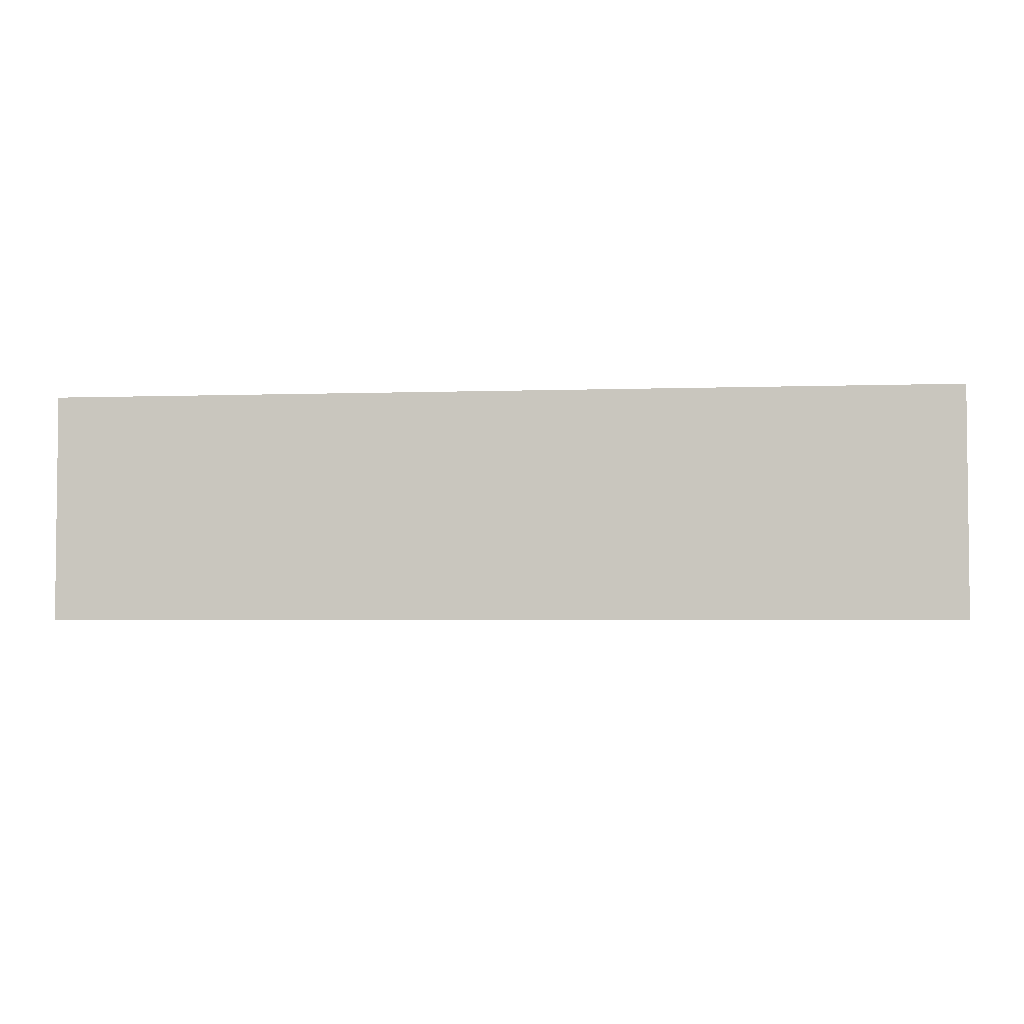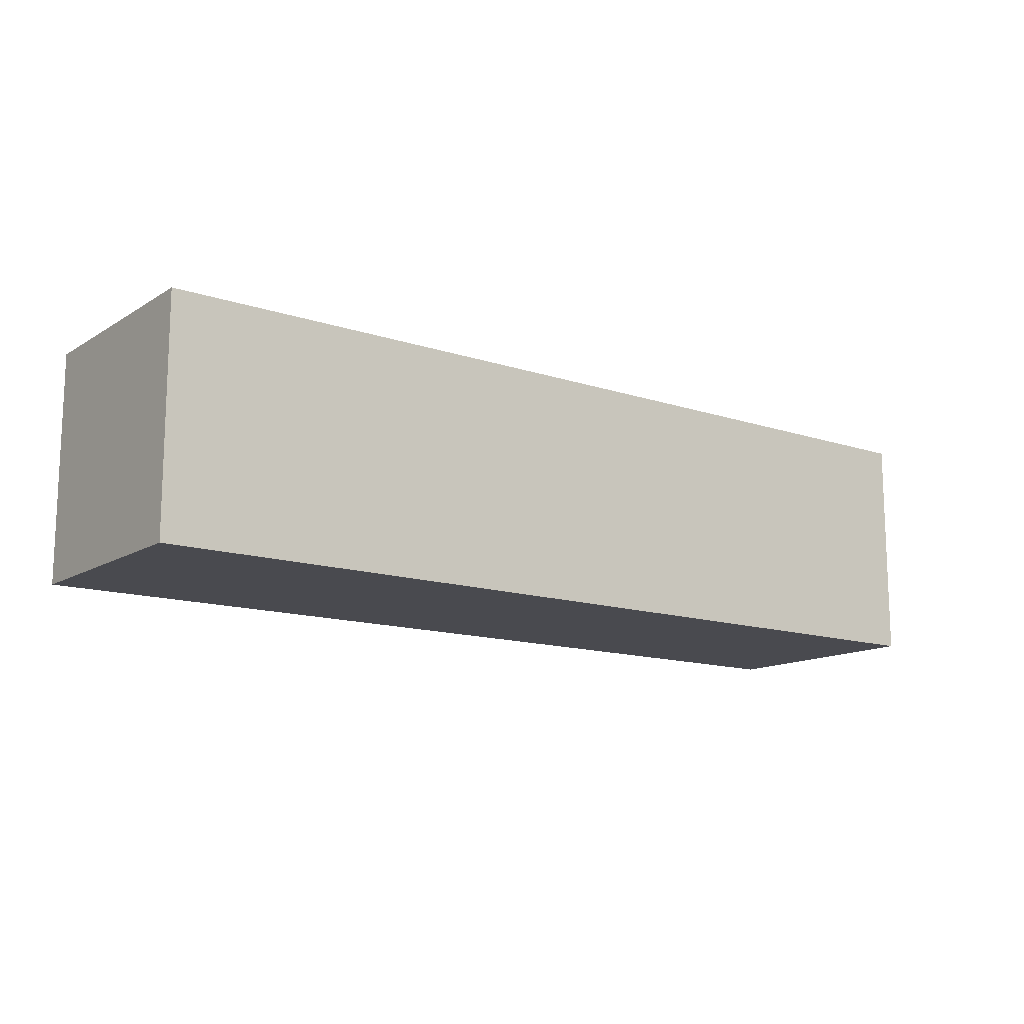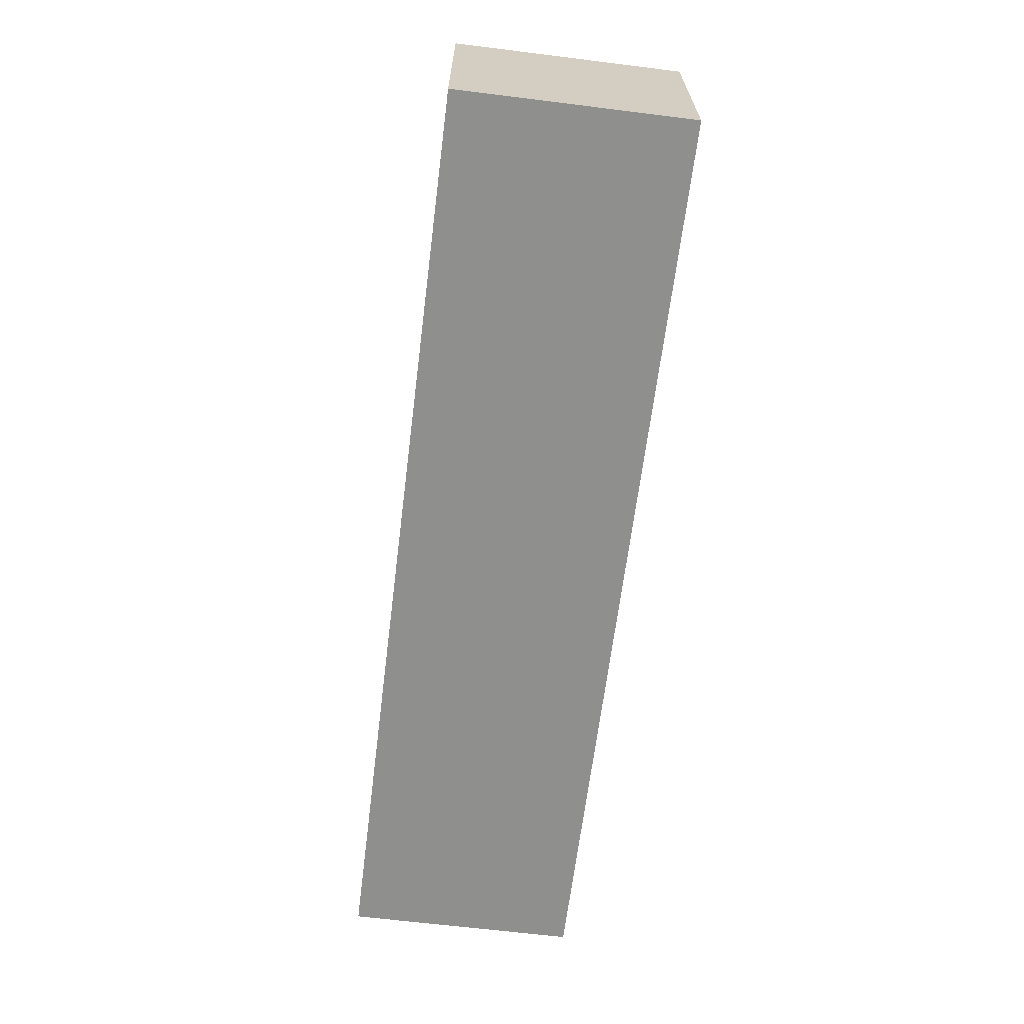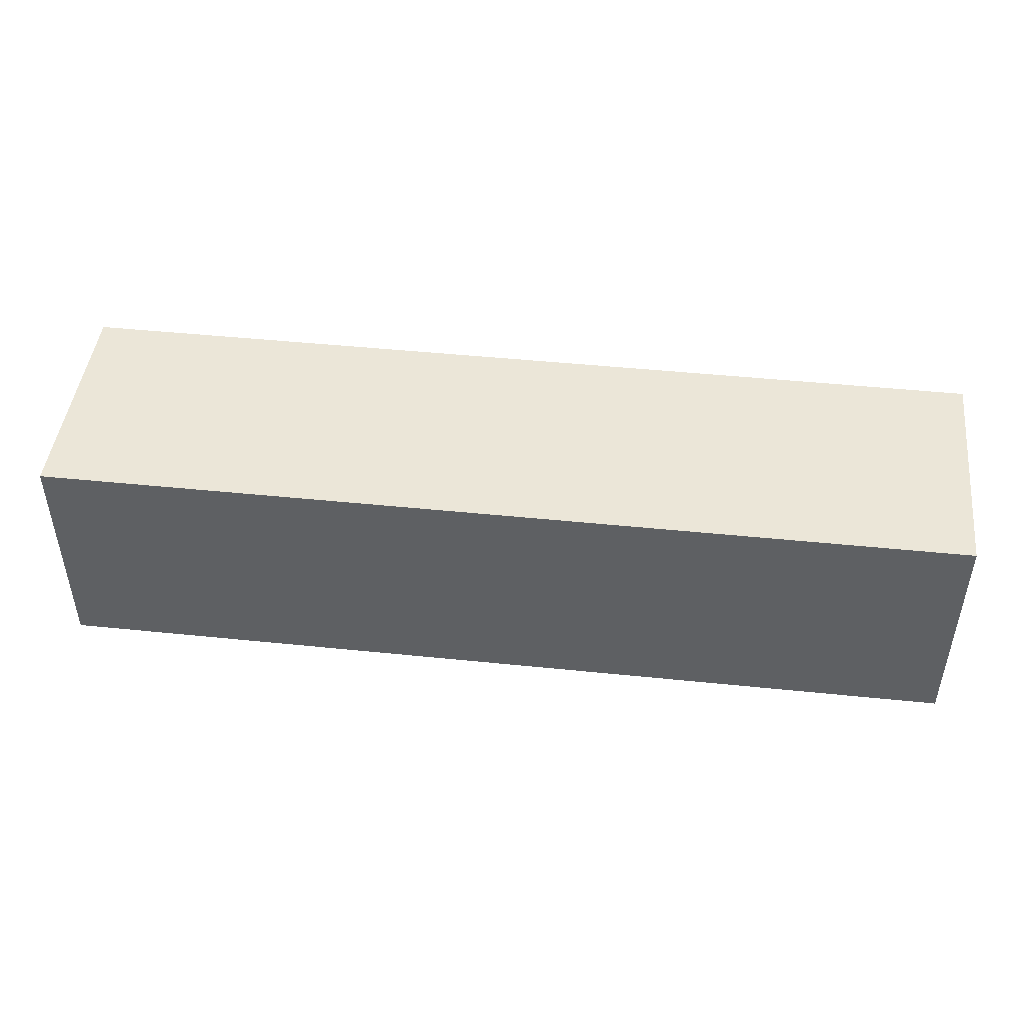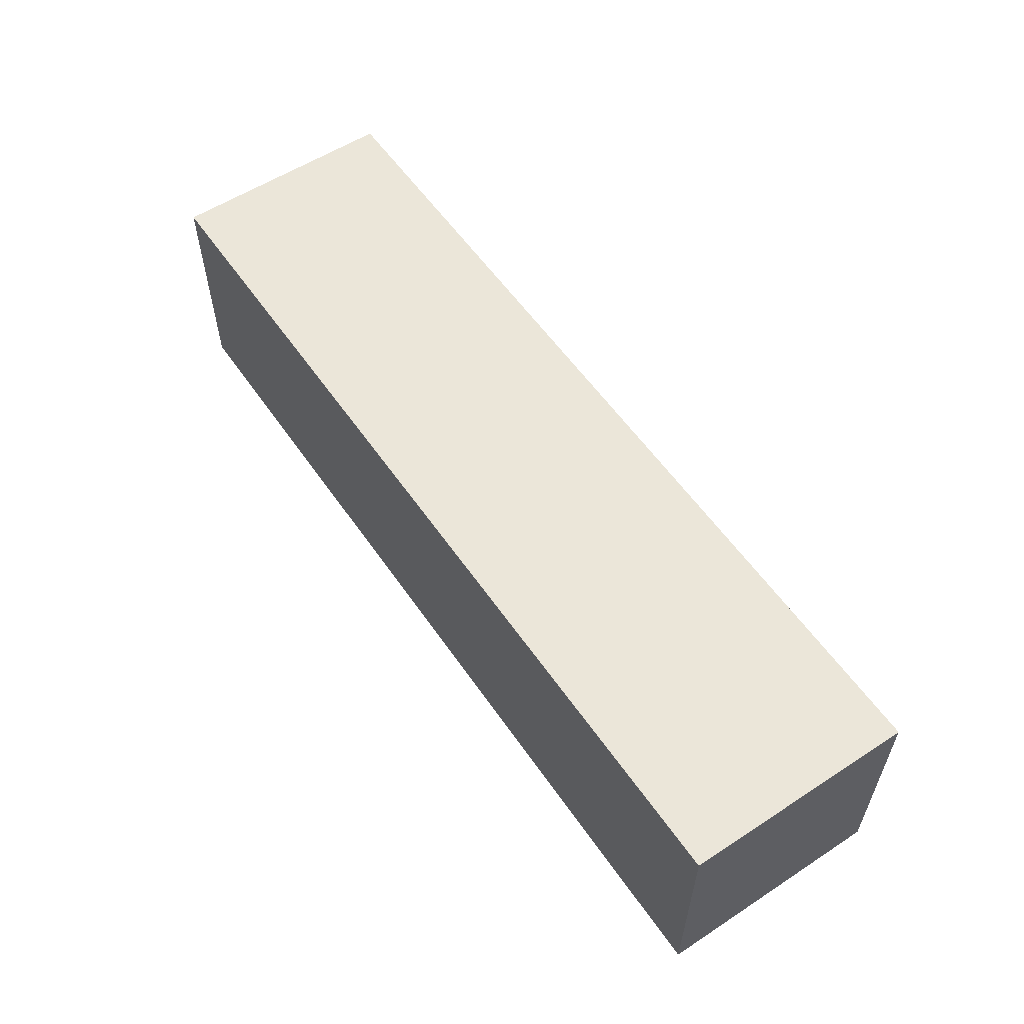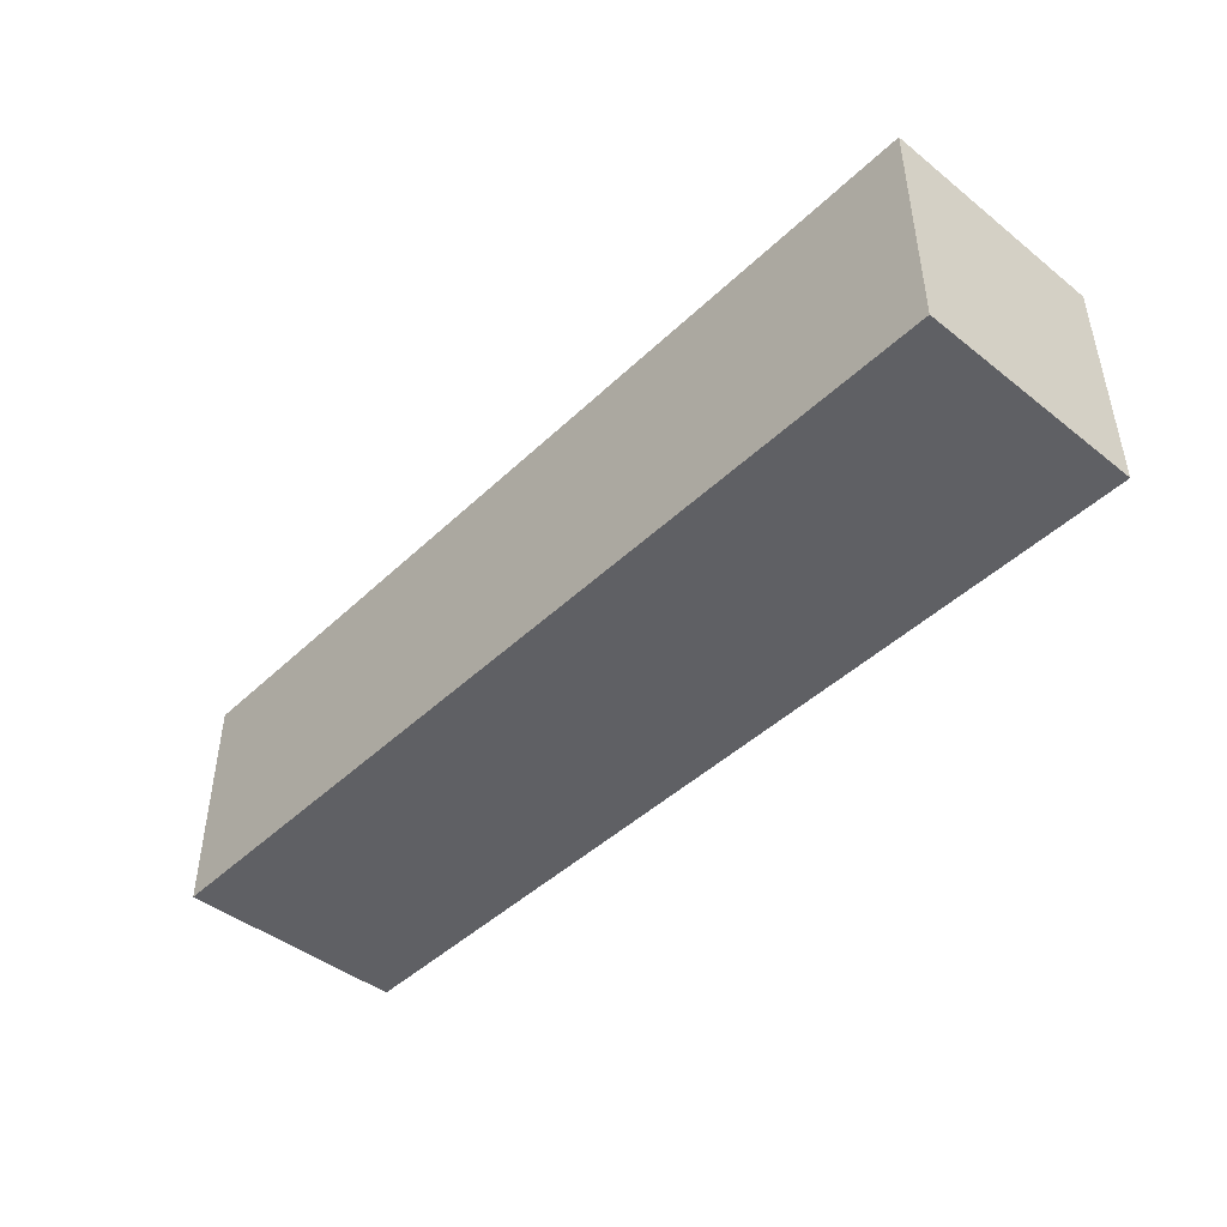
<metadata>
{"format":"obj","ext":"obj","renderer":"f3d","projection":"perspective","resolution":1024,"background":"white","views":[{"elev":-3.6,"azim":-173.3,"up":"+Z"},{"elev":-13.5,"azim":143.2,"up":"+Z"},{"elev":-65.3,"azim":-97.1,"up":"+Z"},{"elev":46.3,"azim":6.7,"up":"+Z"},{"elev":56.8,"azim":-124.2,"up":"+Y"},{"elev":-44.9,"azim":47.6,"up":"+Y"}]}
</metadata>
<code>
v 0.02 1.005 0.005
v 2 1.005 0.005
v 3.98 1.995 0.995
v 2.99 1.995 0.995
v 0.02 1.995 0.995
v 1.01 1.005 0.005
v 3.98 1.995 0.005
v 2 1.995 0.995
v 2.99 1.005 0.995
v 2.99 1.995 0.005
v 1.01 1.995 0.995
v 0.02 1.995 0.005
v 3.98 1.005 0.995
v 2 1.995 0.005
v 0.02 1.005 0.995
v 2 1.005 0.995
v 1.01 1.995 0.005
v 2.99 1.005 0.005
v 3.98 1.005 0.005
v 1.01 1.005 0.995
f 6 1 17
f 12 17 1
f 15 20 5
f 11 5 20
f 1 6 15
f 20 15 6
f 17 12 11
f 5 11 12
f 12 1 5
f 15 5 1
f 2 6 14
f 17 14 6
f 20 16 11
f 8 11 16
f 6 2 20
f 16 20 2
f 14 17 8
f 11 8 17
f 18 2 10
f 14 10 2
f 16 9 8
f 4 8 9
f 2 18 16
f 9 16 18
f 10 14 4
f 8 4 14
f 19 18 7
f 10 7 18
f 9 13 4
f 3 4 13
f 18 19 9
f 13 9 19
f 7 10 3
f 4 3 10
f 19 7 13
f 3 13 7

</code>
